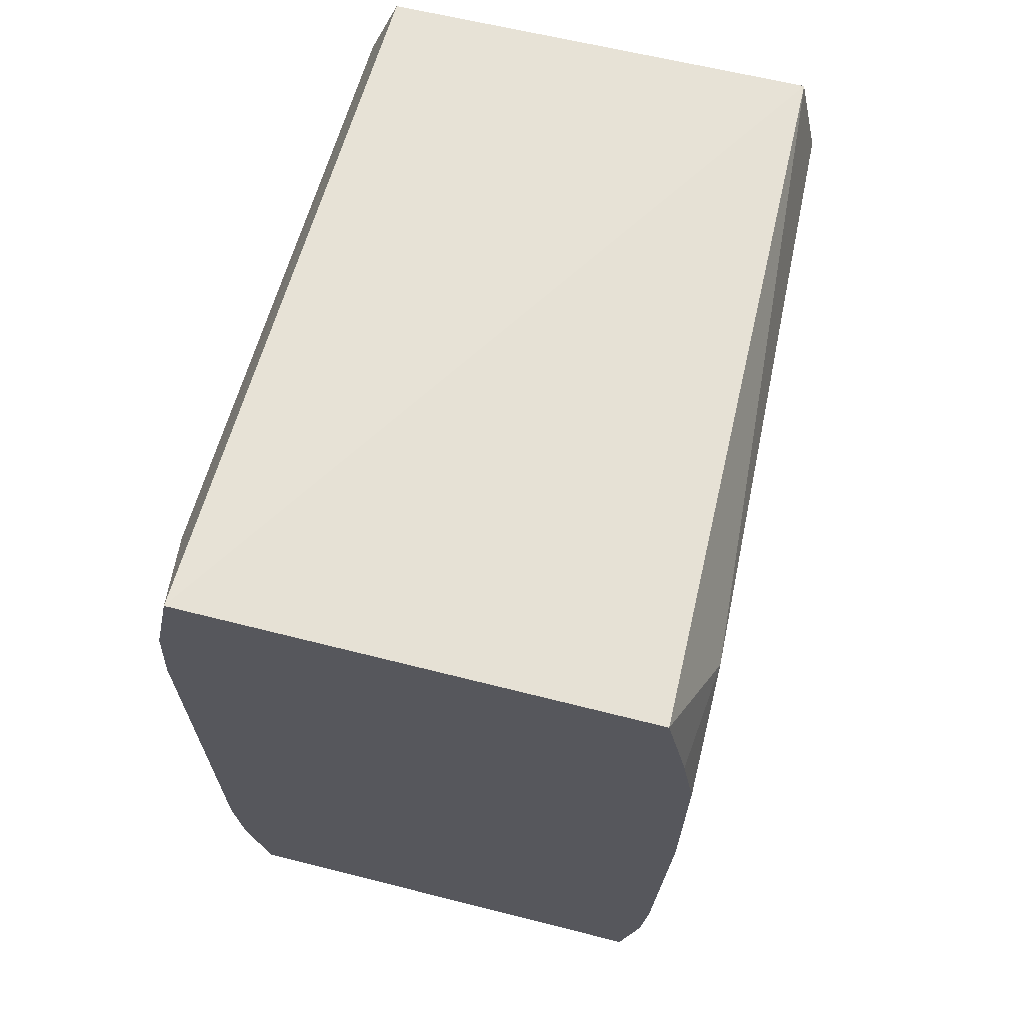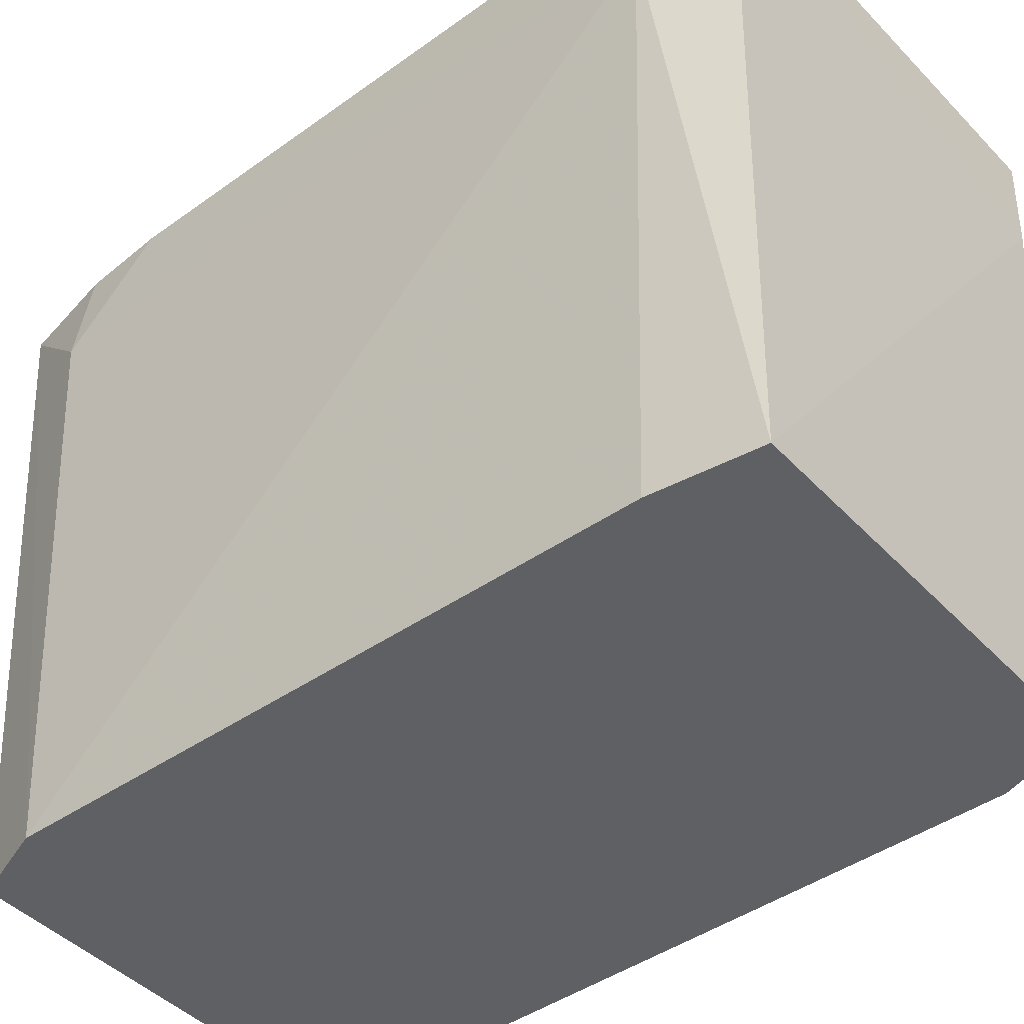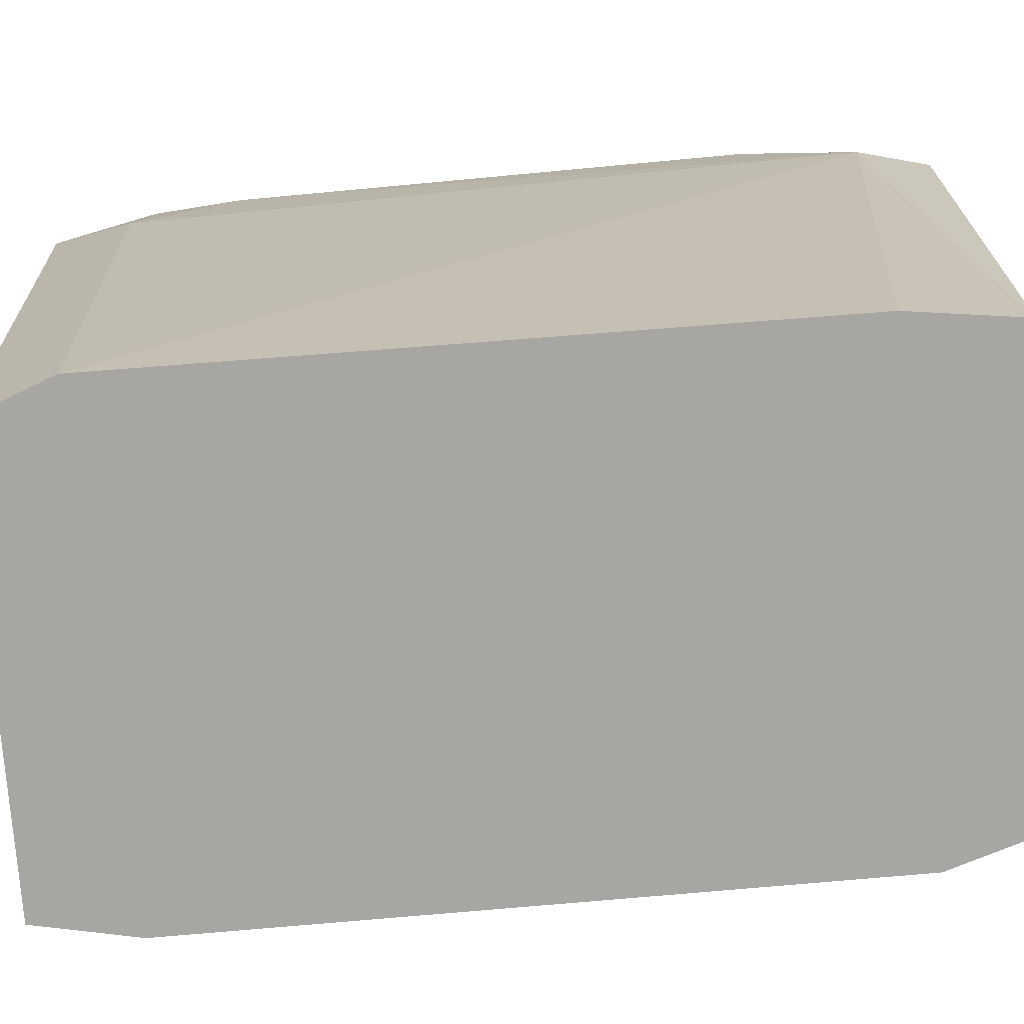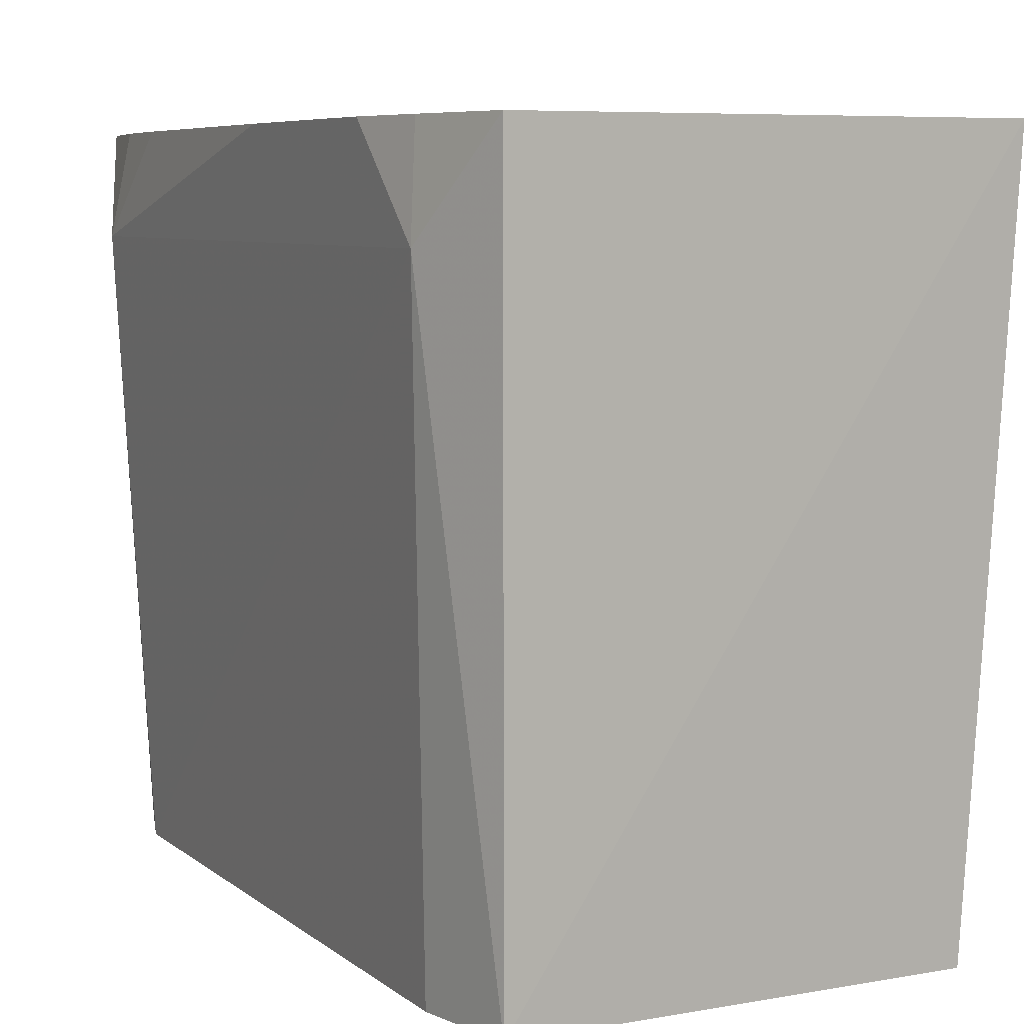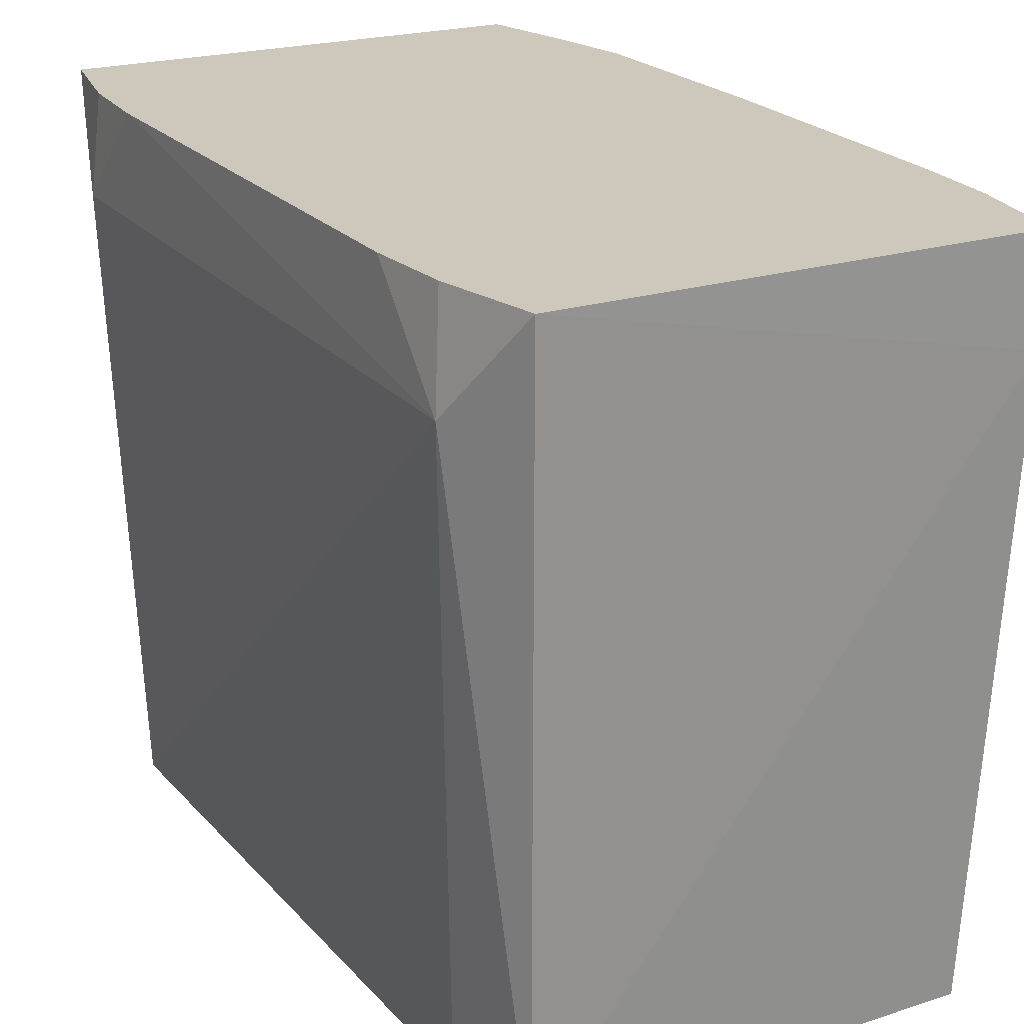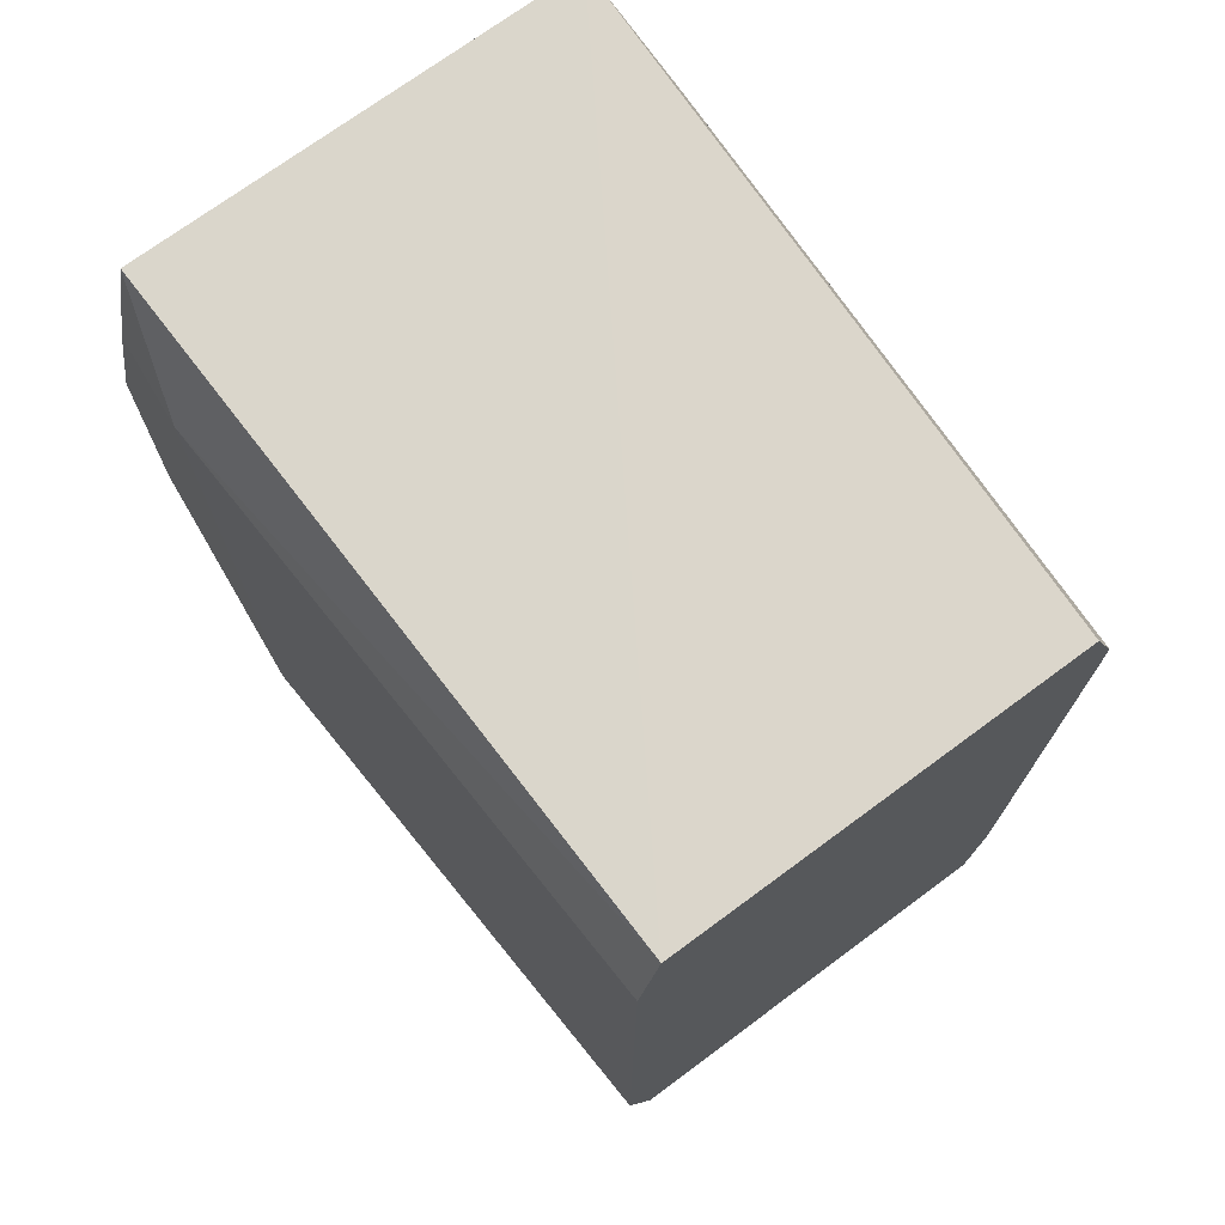
<metadata>
{"format":"obj","ext":"obj","renderer":"f3d","projection":"perspective","resolution":1024,"background":"white","views":[{"elev":66.9,"azim":14.2,"up":"+Y"},{"elev":-43.6,"azim":-49.7,"up":"+Z"},{"elev":-74.2,"azim":-84.7,"up":"+Z"},{"elev":6.8,"azim":153.7,"up":"+Z"},{"elev":21.8,"azim":-28.8,"up":"+Z"},{"elev":72.2,"azim":143.4,"up":"+Y"}]}
</metadata>
<code>
v 0.1131 0.01793 -0.3072
v 0.1131 0.03764 -0.3072
v 0.113 0.1619 -0.3072
v 0.1024 0.2105 -0.3072
v -0.1105 0.2056 -0.3072
v -0.1257 0.1649 -0.3072
v -0.1204 -0.1593 -0.3072
v -0.1128 -0.2119 -0.3072
v 0.1004 -0.2083 -0.3072
v 0.114 -0.1649 -0.3072
v 0.1138 -0.1199 -0.3072
v 0.126 0.1799 -0.007191
v -0.135 0.1777 -0.007191
v -0.1353 0.1292 -0.007191
v -0.1356 0.0656 -0.007191
v -0.1366 -0.09621 -0.007191
v -0.1371 -0.1822 -0.007191
v 0.1082 -0.2235 -0.007191
v 0.126 -0.1815 -0.007191
v 0.1271 0.02015 0.04281
v 0.1271 0.1316 0.04281
v 0.1206 0.1724 0.04281
v 0.1098 0.225 0.04281
v -0.1204 0.2251 0.04281
v -0.131 0.1722 0.04281
v -0.134 0.1279 0.04281
v -0.134 0.04099 0.04281
v -0.134 0.01956 0.04281
v -0.134 -0.1295 0.04281
v -0.1305 -0.1732 0.04281
v -0.1194 -0.2248 0.04281
v 0.1088 -0.2248 0.04281
v 0.119 -0.1719 0.04281
v 0.1223 -0.1284 0.04281
f 24 6 13
f 17 6 7
f 23 12 4
f 24 23 4
f 17 31 30
f 30 29 17
f 19 12 20
f 20 12 21
f 3 4 12
f 17 29 28
f 24 13 25
f 13 26 25
f 34 19 20
f 22 12 23
f 22 21 12
f 6 3 2
f 5 3 6
f 4 3 5
f 5 6 24
f 24 4 5
f 14 26 13
f 14 15 26
f 14 13 6
f 6 15 14
f 16 6 17
f 16 15 6
f 17 26 16
f 26 15 16
f 27 26 17
f 17 28 27
f 32 19 33
f 19 34 33
f 17 7 8
f 8 31 17
f 6 2 1
f 8 9 18
f 18 32 31
f 31 8 18
f 18 19 32
f 18 9 19
f 19 9 10
f 12 19 10
f 10 9 8
f 10 3 12
f 10 8 7
f 6 11 10
f 10 7 6
f 33 30 31
f 24 25 33
f 33 28 29
f 31 32 33
f 33 23 24
f 29 30 33
f 20 21 33
f 33 34 20
f 33 22 23
f 33 25 26
f 26 27 33
f 21 22 33
f 33 27 28
f 1 11 6
f 10 1 2
f 11 1 10
f 10 2 3

</code>
